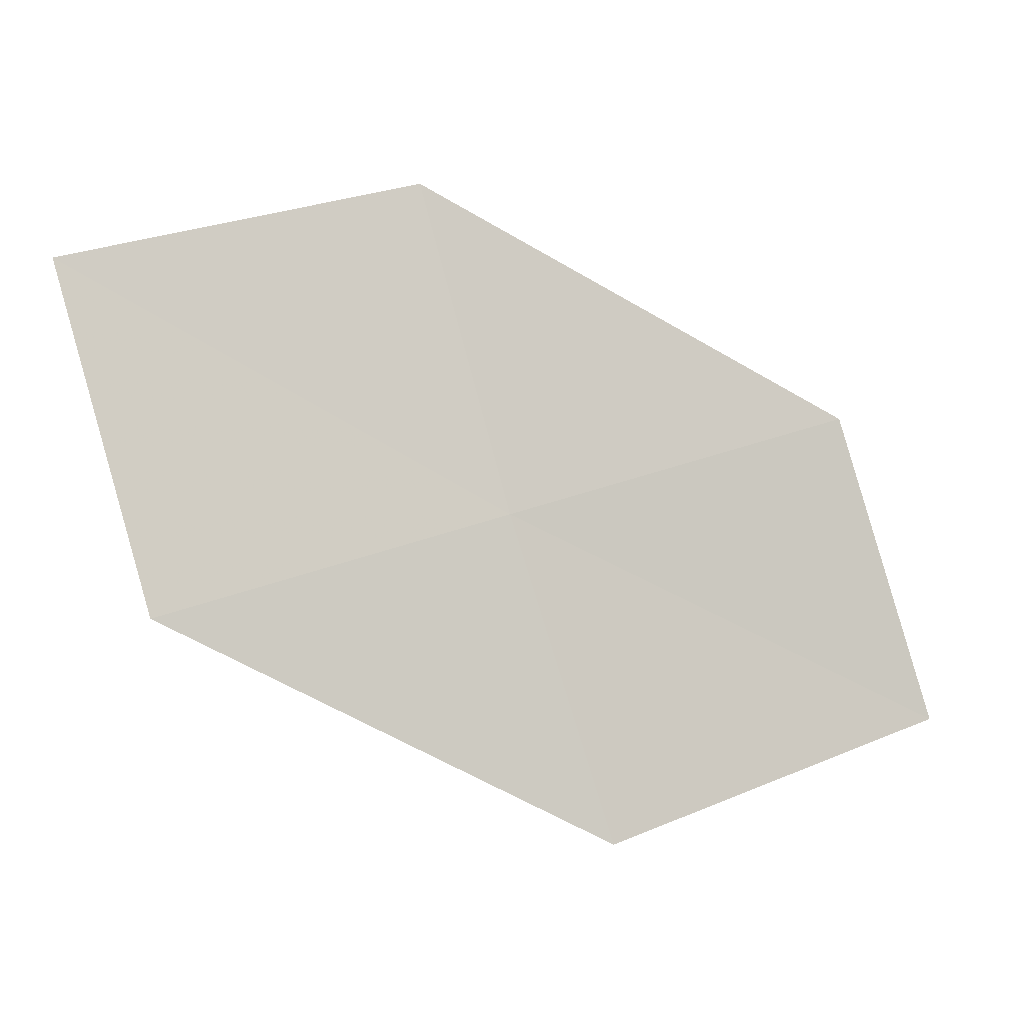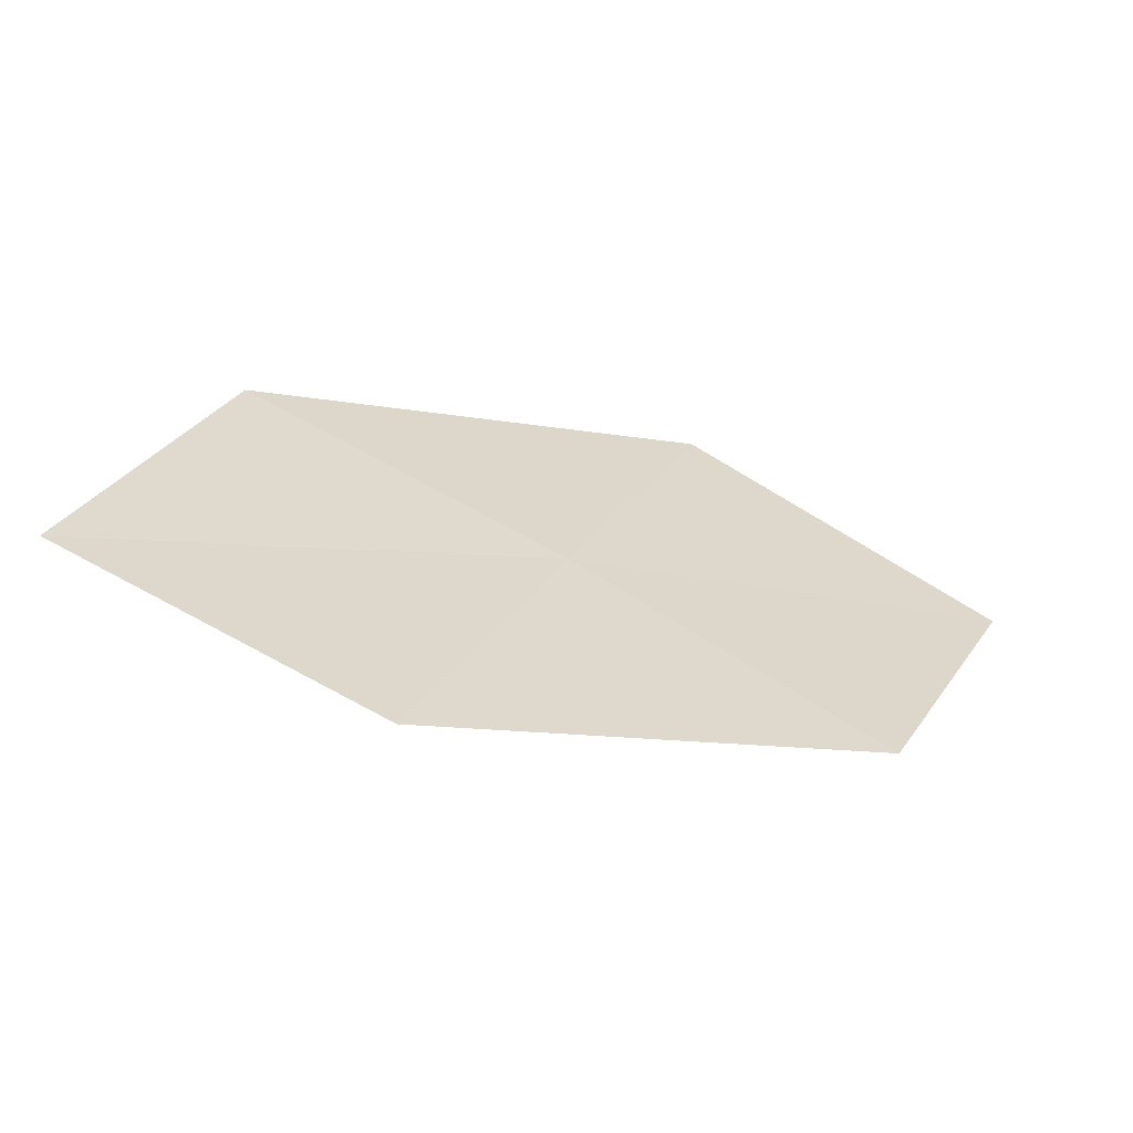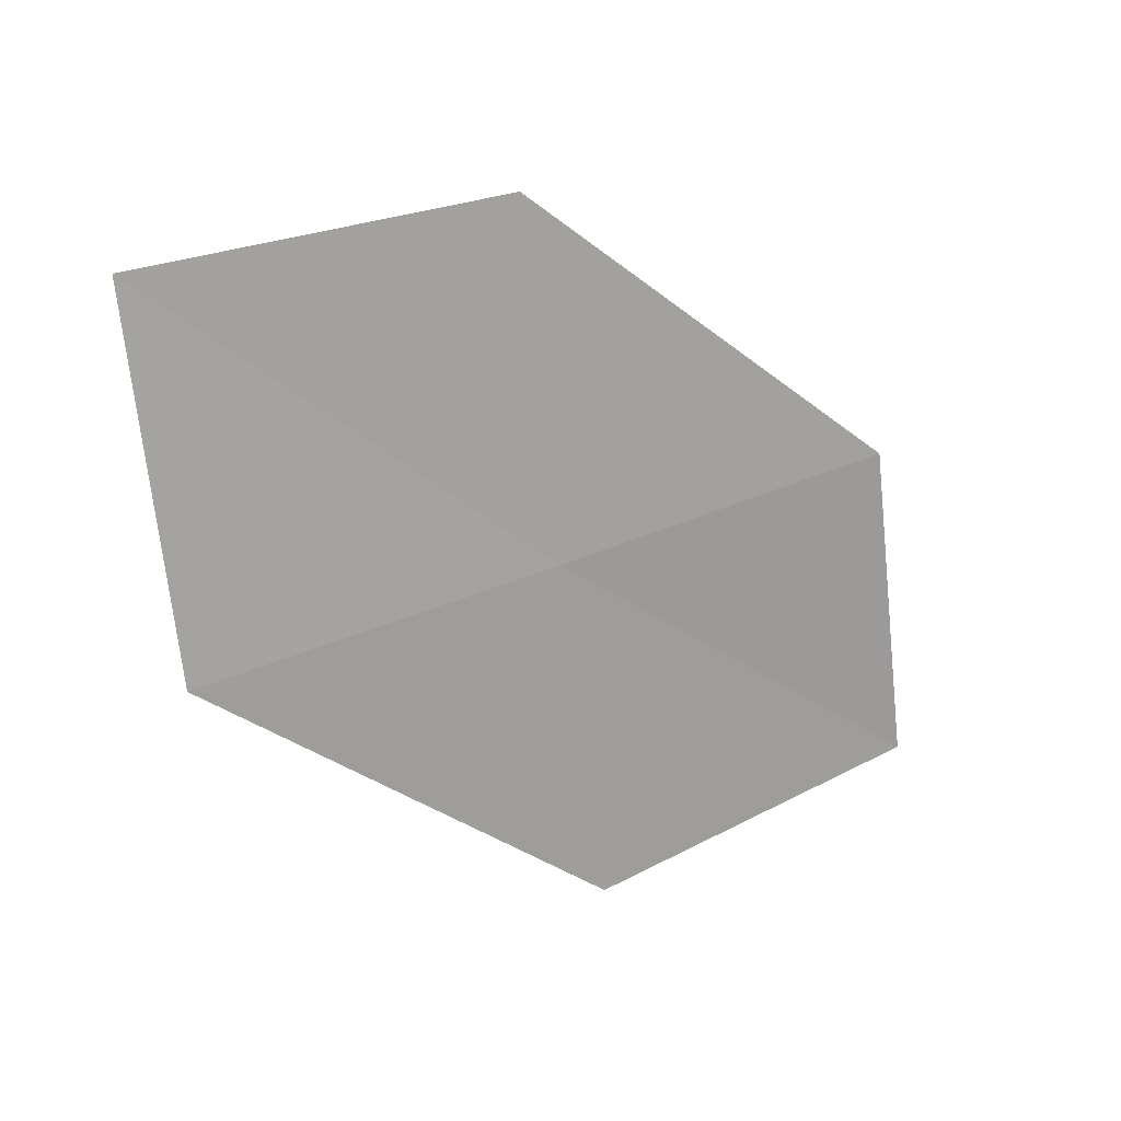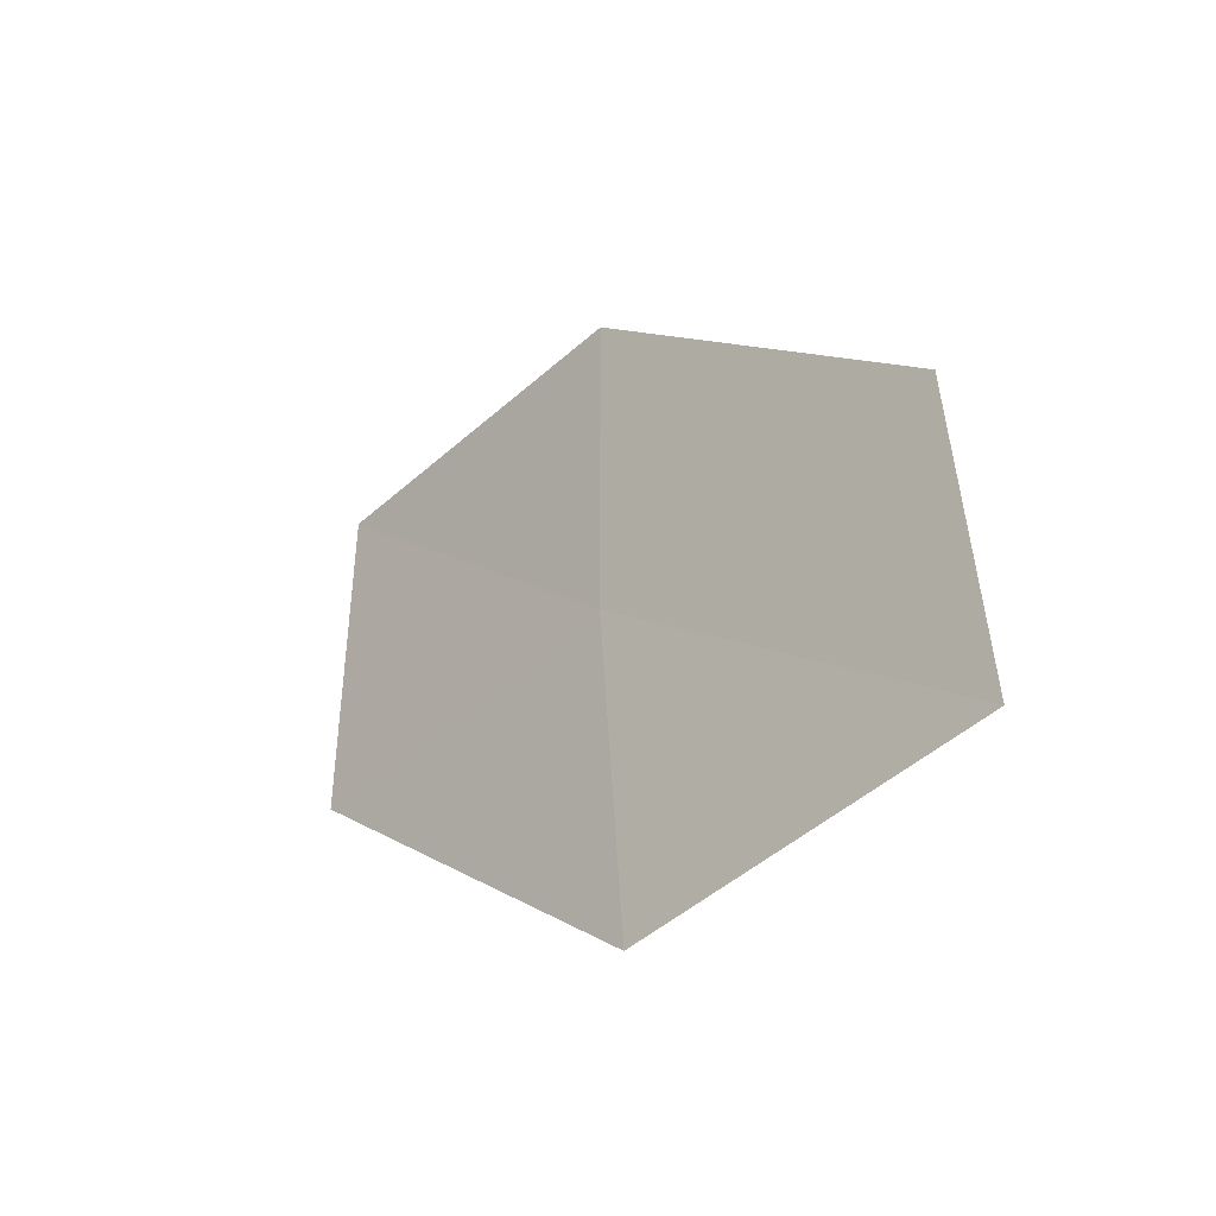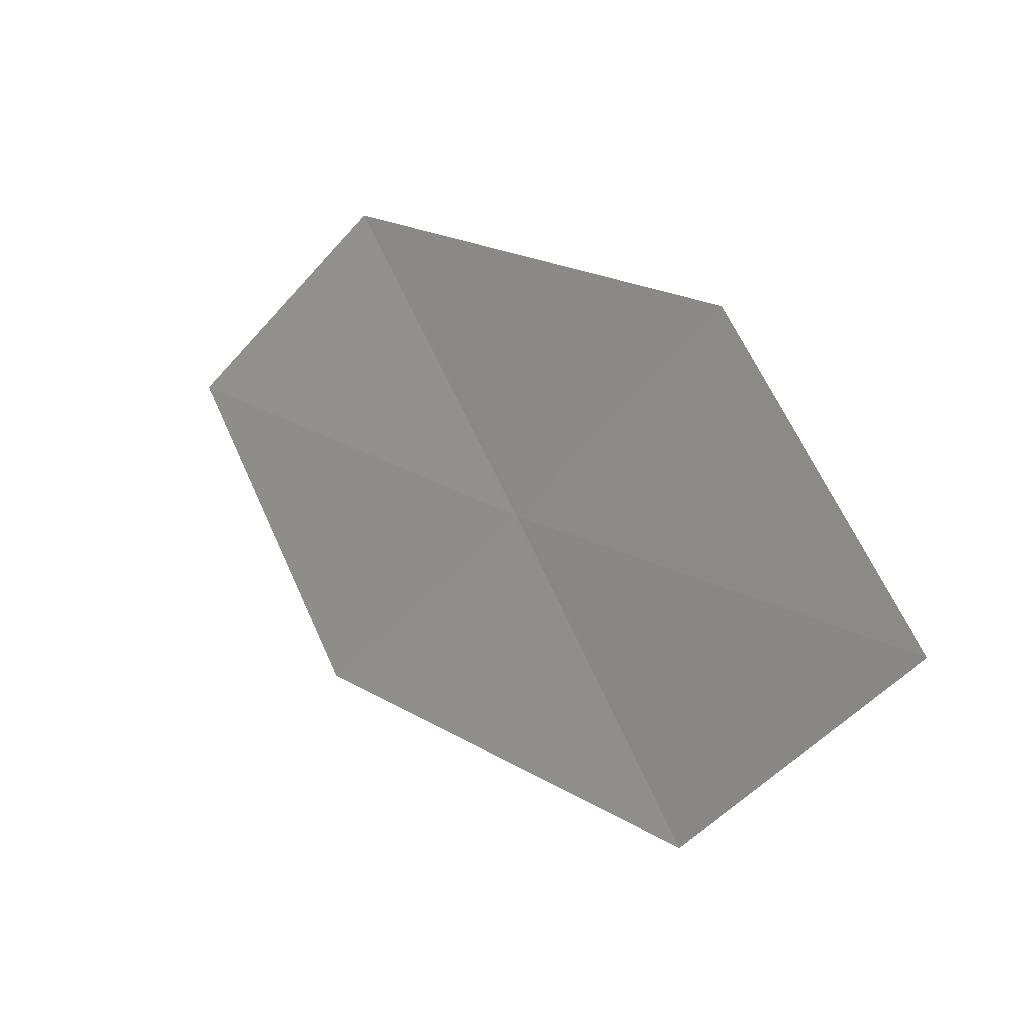
<metadata>
{"format":"obj","ext":"obj","renderer":"f3d","projection":"perspective","resolution":1024,"background":"white","views":[{"elev":-32.4,"azim":-58.2,"up":"+Y"},{"elev":72.4,"azim":154.7,"up":"+Z"},{"elev":-12.0,"azim":-76.7,"up":"+Y"},{"elev":48.3,"azim":32.6,"up":"+Z"},{"elev":44.4,"azim":-169.3,"up":"+Y"}]}
</metadata>
<code>
v -13.92 -9.264 28.06
v -15.15 -8.75 27.23
v -14.5 -8.37 28.09
v -14.56 -9.69 27.22
v -13.3 -10.12 28.05
v -13.26 -8.823 28.9
v -12.66 -9.638 28.87
f 1 3 2
f 1 2 4
f 1 4 5
f 1 6 3
f 1 7 6
f 1 5 7

</code>
